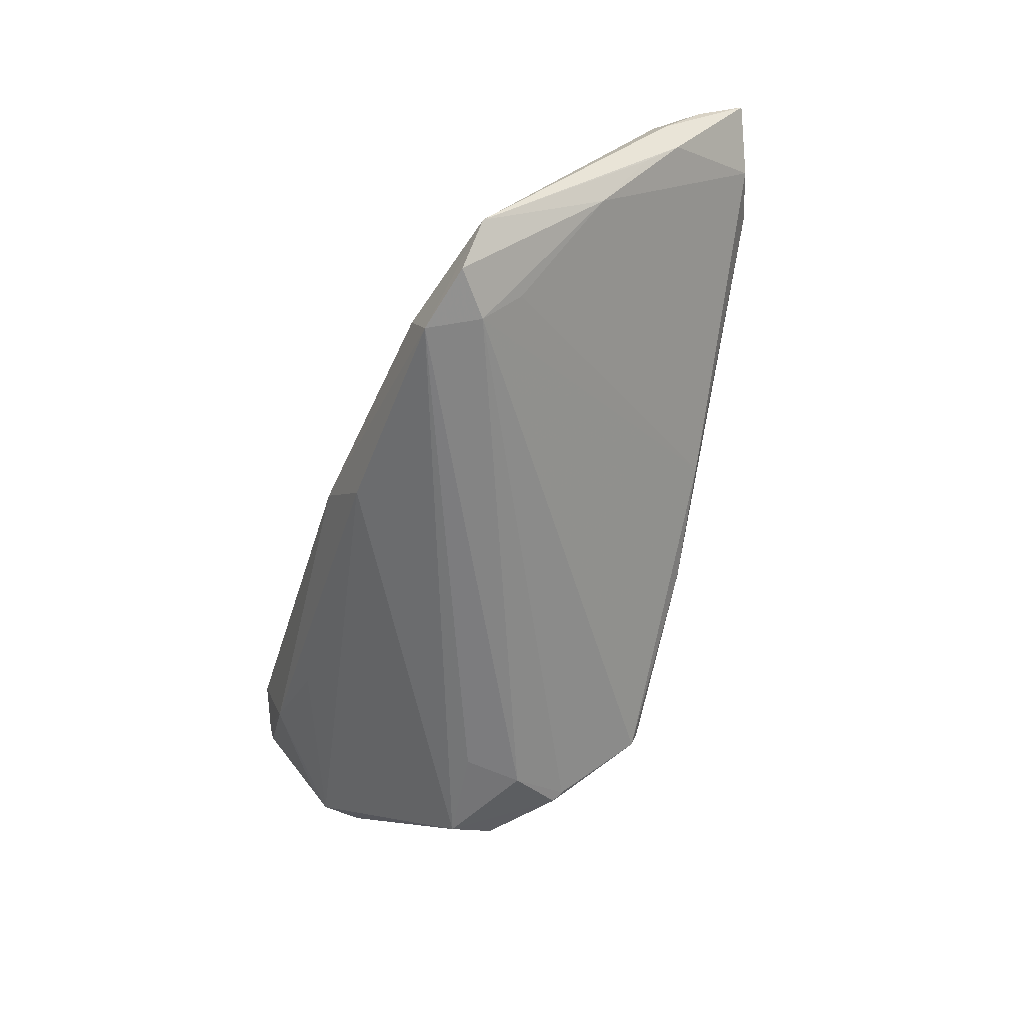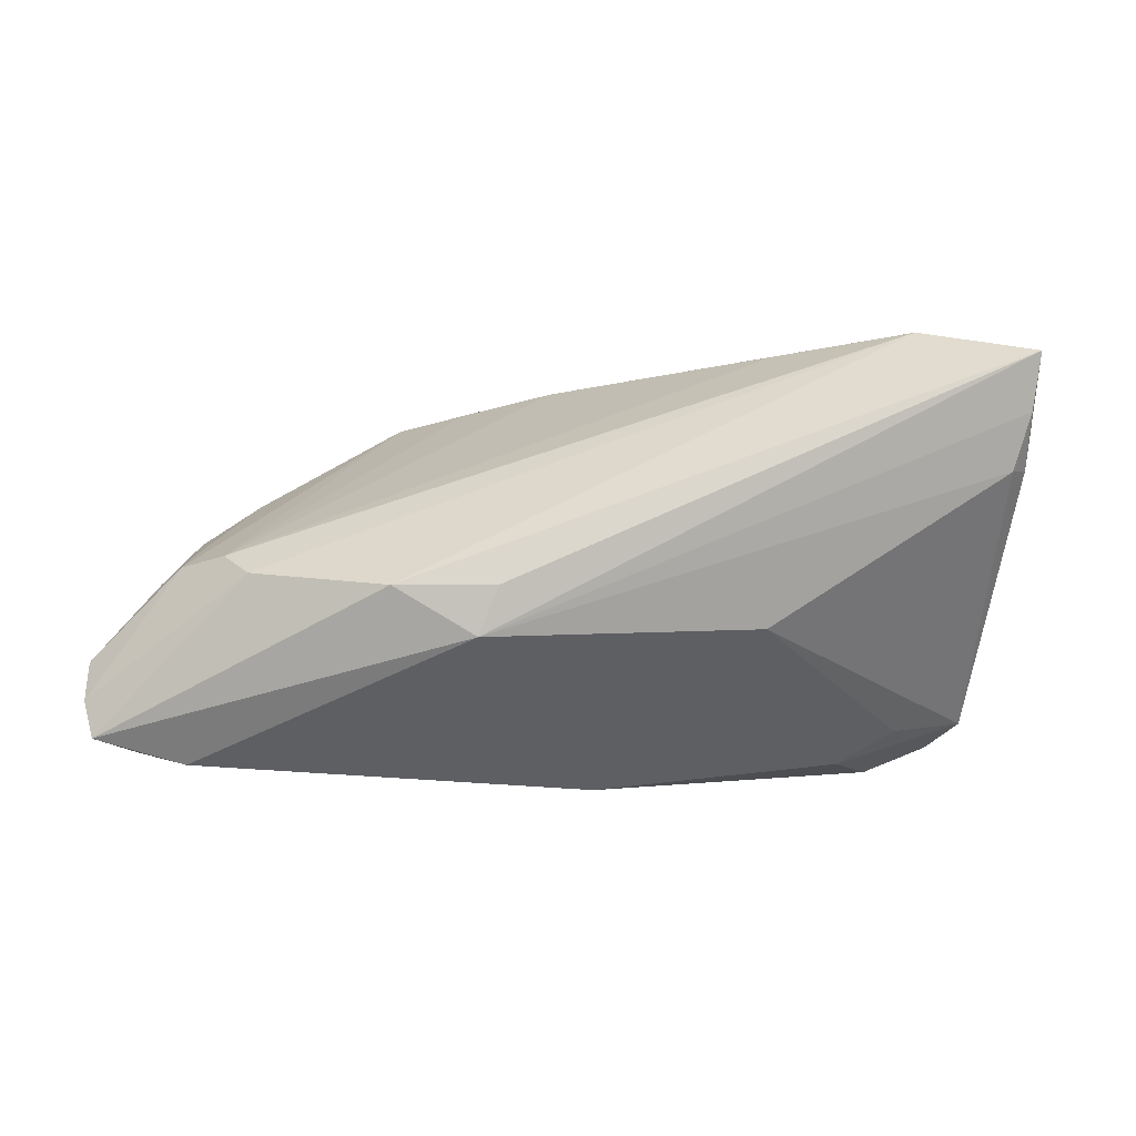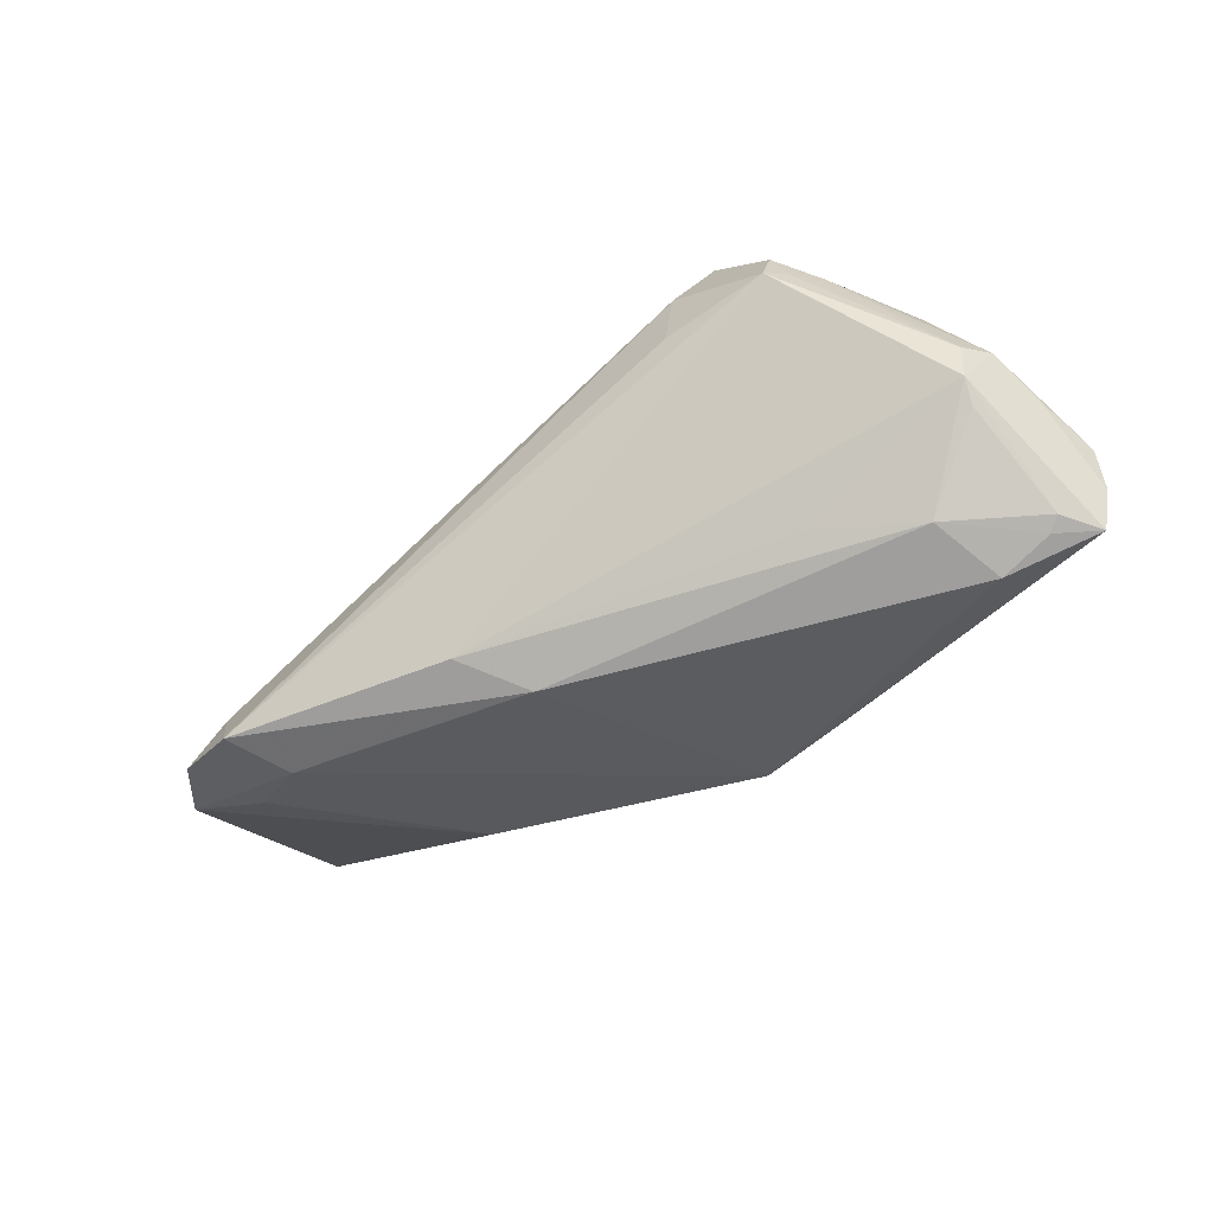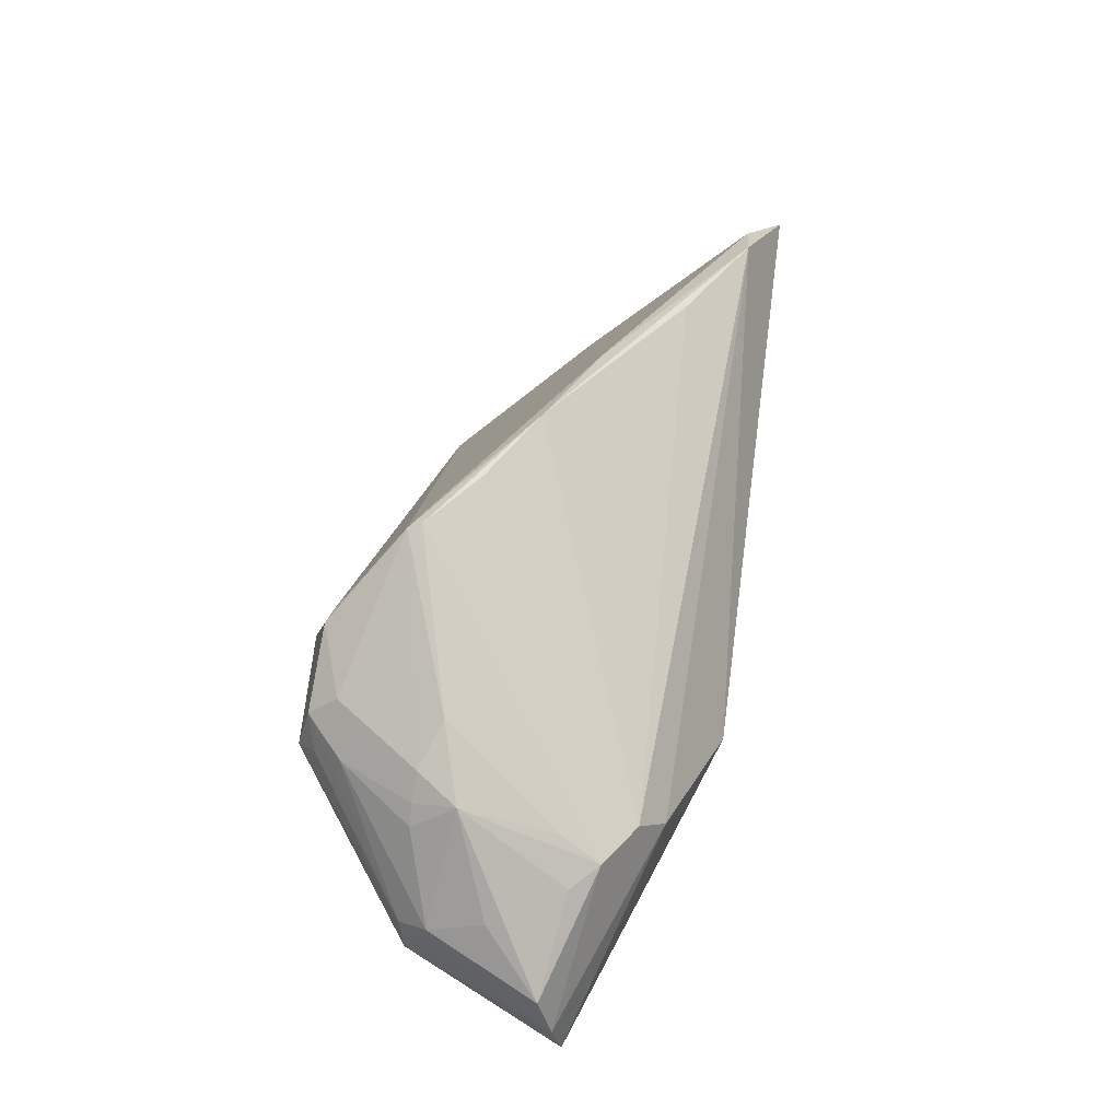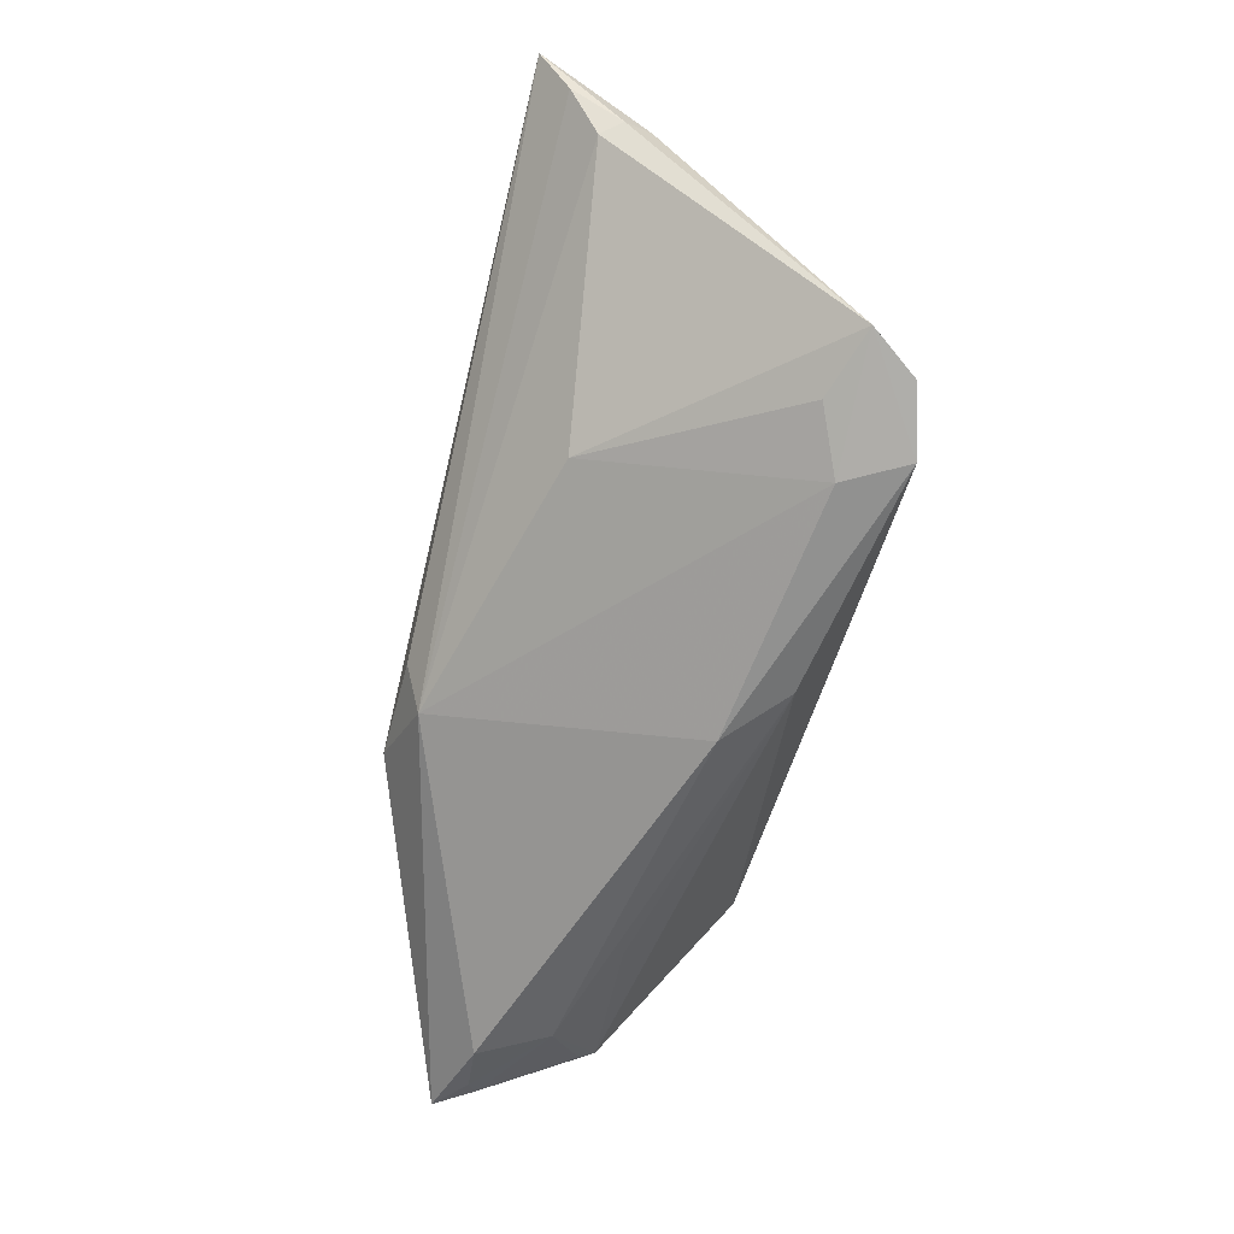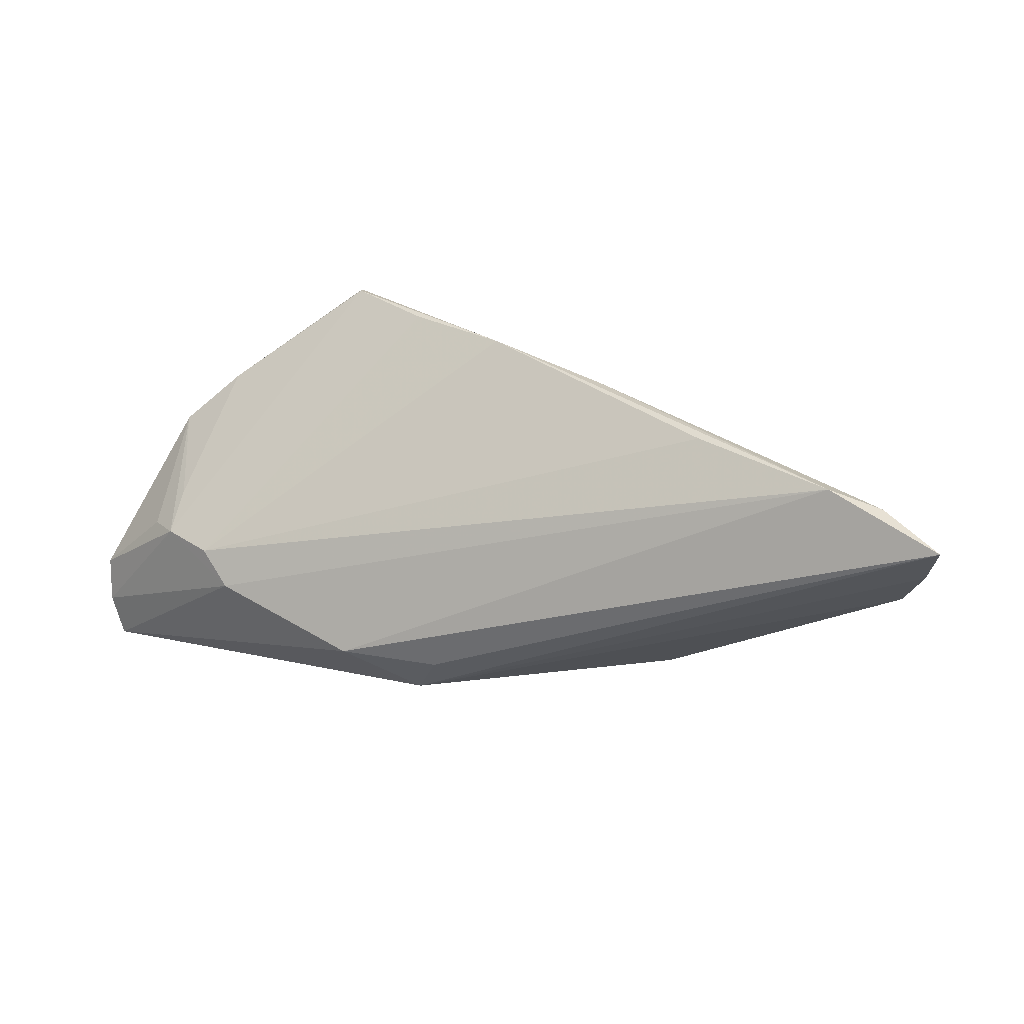
<metadata>
{"format":"obj","ext":"obj","renderer":"f3d","projection":"perspective","resolution":1024,"background":"white","views":[{"elev":-58.9,"azim":73.6,"up":"+Z"},{"elev":-22.2,"azim":8.4,"up":"+Y"},{"elev":-54.7,"azim":-142.3,"up":"+Y"},{"elev":42.4,"azim":-79.4,"up":"+Y"},{"elev":-60.7,"azim":78.3,"up":"+Y"},{"elev":31.2,"azim":15.0,"up":"+Y"}]}
</metadata>
<code>
v 0.007327 -0.02287 -0.0176
v -0.05804 -0.01242 0.008338
v 0.05804 0.01521 0.02058
v 0.02705 0.02161 0.01141
v -0.05629 -0.01028 0.0009904
v 0.044 0.0203 0.01752
v -0.0427 -0.02344 -0.001272
v -0.04762 0.005777 -0.007492
v 0.0016 -0.02577 -0.01043
v -0.02739 0.00883 -0.02351
v -0.03031 0.01618 -0.02015
v -0.05309 -0.02291 0.005926
v 0.05667 0.009284 0.01681
v -0.04519 0.001178 0.008507
v 0.03503 -0.02104 -0.02351
v -0.02505 0.02518 -0.01249
v 0.0249 -0.01334 0.01032
v -0.04895 -0.003395 0.01013
v -0.05282 -0.008437 -0.008414
v -0.05149 -0.0238 0.006975
v 0.03931 -0.01034 -0.01689
v -0.0484 0.006963 -0.002238
v -0.002528 0.02517 -0.001571
v -0.01474 0.0252 -0.006038
v -0.03526 -0.006173 0.01899
v 0.01242 0.02309 0.002666
v -0.04551 -0.002546 0.01317
v -0.00452 -0.01097 0.02277
v 0.04286 -0.01867 -0.02163
v -0.05436 -0.004724 0.001877
v -0.05598 -0.02298 0.01064
v -0.02619 0.001458 -0.02351
v -0.04564 0.008888 -0.007182
v 0.04925 -0.002635 -0.004578
v 0.03169 -0.0221 -0.01584
v -0.03876 0.002722 -0.02291
v 0.05456 0.006297 0.007531
v 0.04716 -0.01745 -0.01607
v -0.03915 -0.002718 0.0164
v -0.05156 -0.01574 -0.005949
v -0.04515 -0.02577 0.007322
v 0.05312 0.002253 0.00326
v -0.05233 -0.01352 -0.008135
v 0.03735 -0.01462 -0.02186
v -0.02461 0.02577 -0.01082
v -0.03893 0.008221 -0.0213
v -0.05767 -0.01788 0.009847
v -0.04058 0.003966 -0.02051
v -0.04293 0.005743 -0.0168
v -0.0311 -0.02131 -0.007174
v -0.04899 0.003447 -0.007491
v -0.007227 -0.01637 0.02068
v 0.05066 0.01803 0.0167
v 0.05419 0.003485 0.01321
v -0.05474 -0.006669 -0.004733
v -0.03879 0.01108 -0.01781
v 0.03906 -0.01906 -0.01288
v -0.01691 -0.01054 0.02351
v -0.03151 0.01527 -0.02087
v 0.05574 0.004502 0.01072
v -0.04151 0.01319 -0.004925
f 52 41 9
f 31 41 52
f 60 37 3
f 15 9 1
f 1 36 15
f 37 42 34
f 21 26 34
f 1 9 7
f 7 9 41
f 35 17 52
f 52 9 35
f 9 15 35
f 58 31 52
f 25 31 58
f 41 31 20
f 20 31 12
f 20 7 41
f 12 7 20
f 47 31 25
f 47 27 2
f 25 27 47
f 52 17 54
f 25 58 6
f 6 58 3
f 56 33 16
f 48 46 36
f 30 55 2
f 16 33 61
f 29 15 44
f 44 15 10
f 10 11 44
f 44 11 16
f 44 34 29
f 21 34 44
f 16 26 44
f 44 26 21
f 36 10 32
f 32 15 36
f 10 15 32
f 40 7 12
f 38 54 17
f 60 54 38
f 38 15 29
f 38 35 15
f 38 37 60
f 38 42 37
f 29 34 38
f 38 34 42
f 52 3 28
f 28 58 52
f 3 58 28
f 60 3 13
f 13 54 60
f 13 3 52
f 52 54 13
f 26 6 53
f 37 34 53
f 53 34 26
f 53 3 37
f 53 6 3
f 23 26 16
f 23 6 26
f 55 51 49
f 49 56 46
f 8 49 51
f 33 56 8
f 56 49 8
f 22 61 33
f 33 8 22
f 22 8 51
f 22 51 55
f 22 30 2
f 55 30 22
f 7 40 43
f 43 36 1
f 31 47 43
f 12 31 43
f 43 40 12
f 17 35 57
f 57 38 17
f 35 38 57
f 39 27 25
f 25 6 39
f 27 39 45
f 16 61 45
f 45 23 16
f 46 56 59
f 59 56 16
f 59 10 36
f 36 46 59
f 59 11 10
f 16 11 59
f 14 22 27
f 61 22 14
f 27 45 14
f 14 45 61
f 2 27 18
f 18 22 2
f 27 22 18
f 1 7 50
f 50 43 1
f 7 43 50
f 36 43 19
f 19 43 55
f 19 48 36
f 55 49 19
f 46 48 19
f 19 49 46
f 55 43 5
f 5 43 47
f 2 55 5
f 5 47 2
f 6 23 4
f 4 39 6
f 23 39 4
f 24 39 23
f 23 45 24
f 24 45 39

</code>
